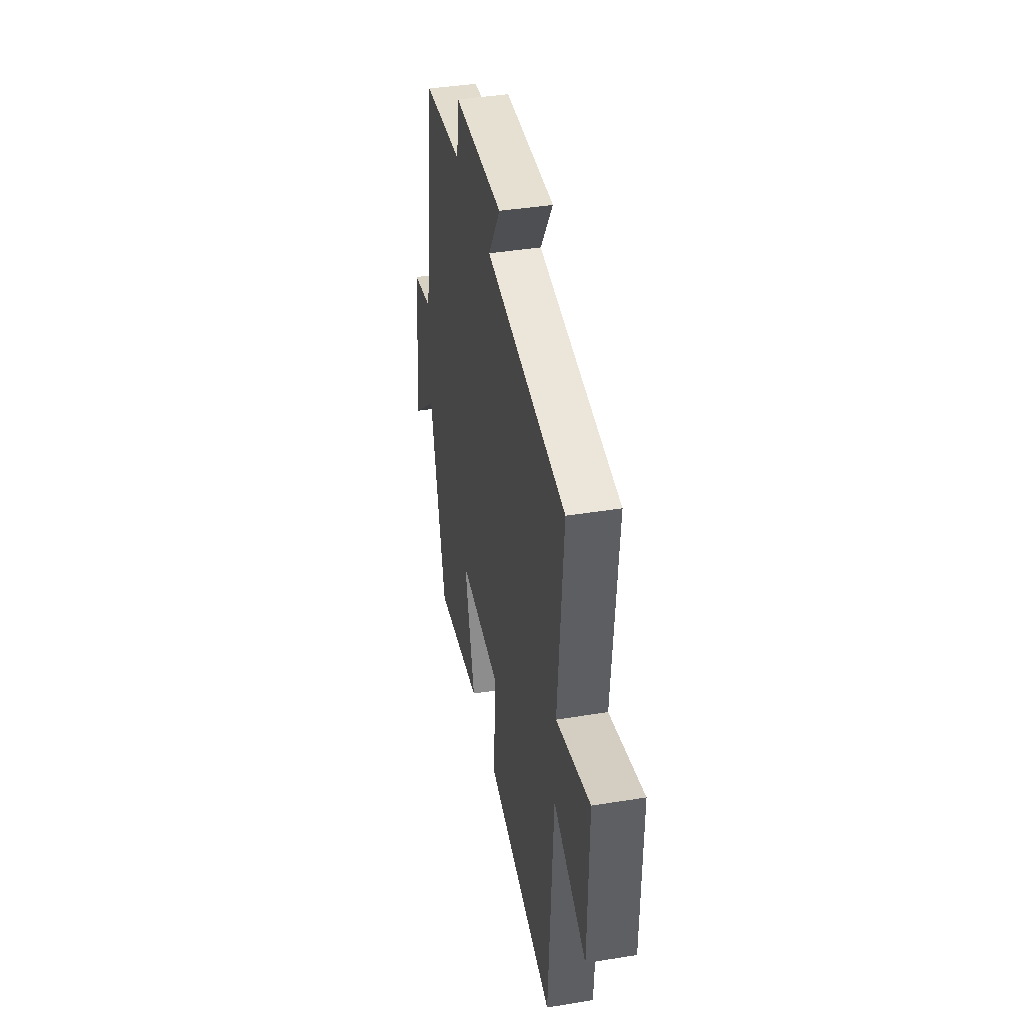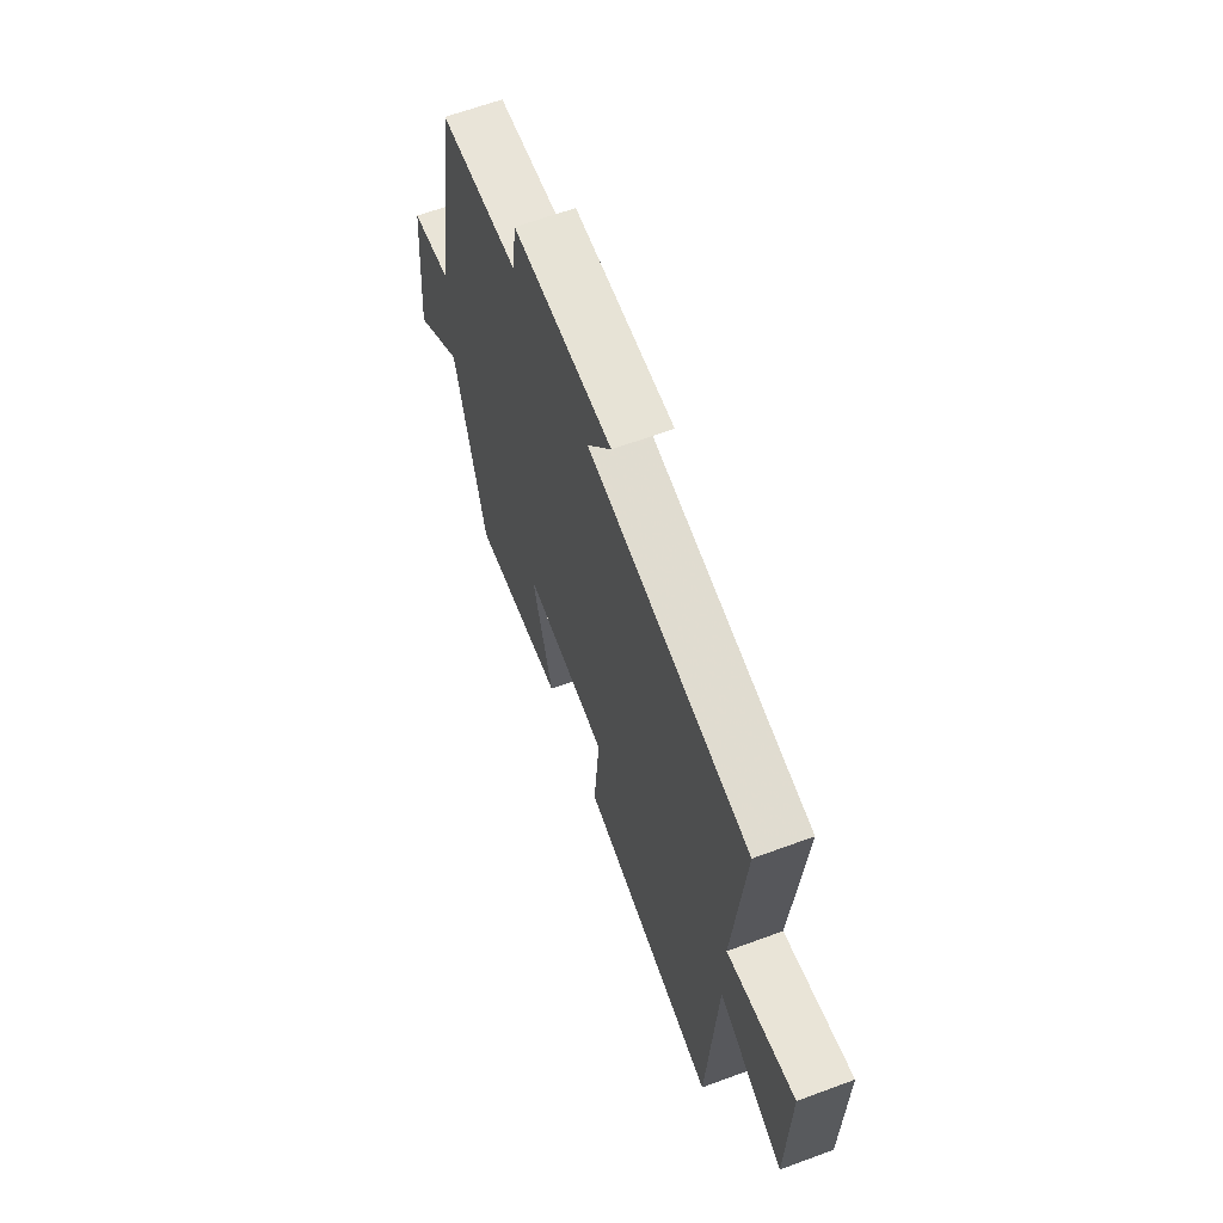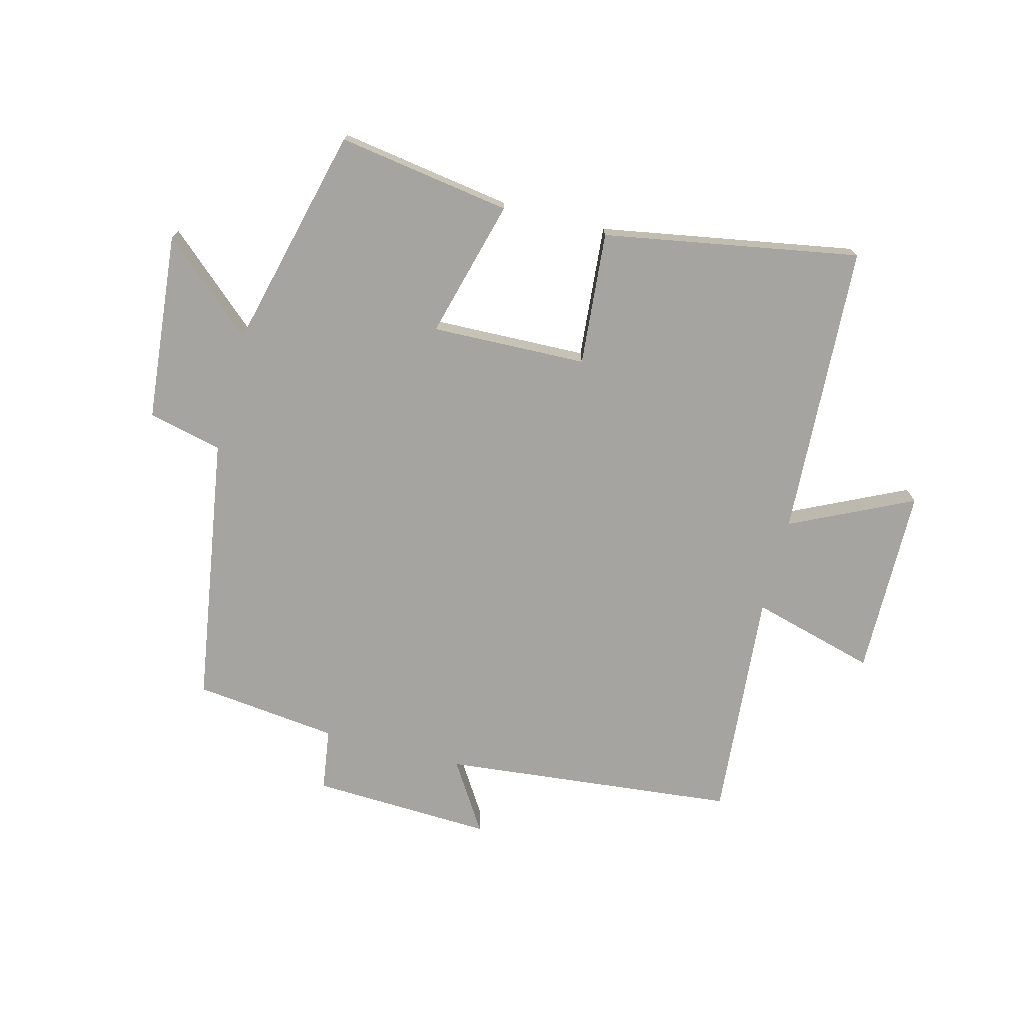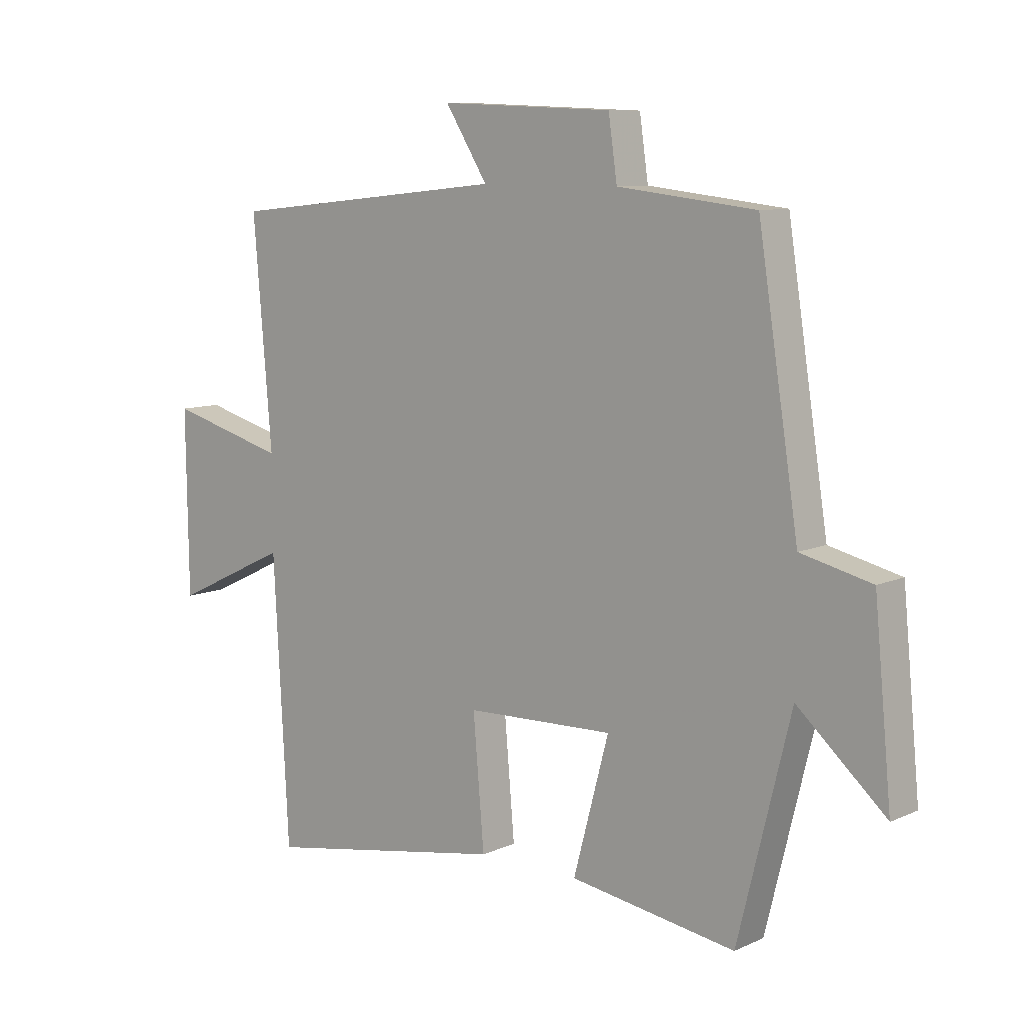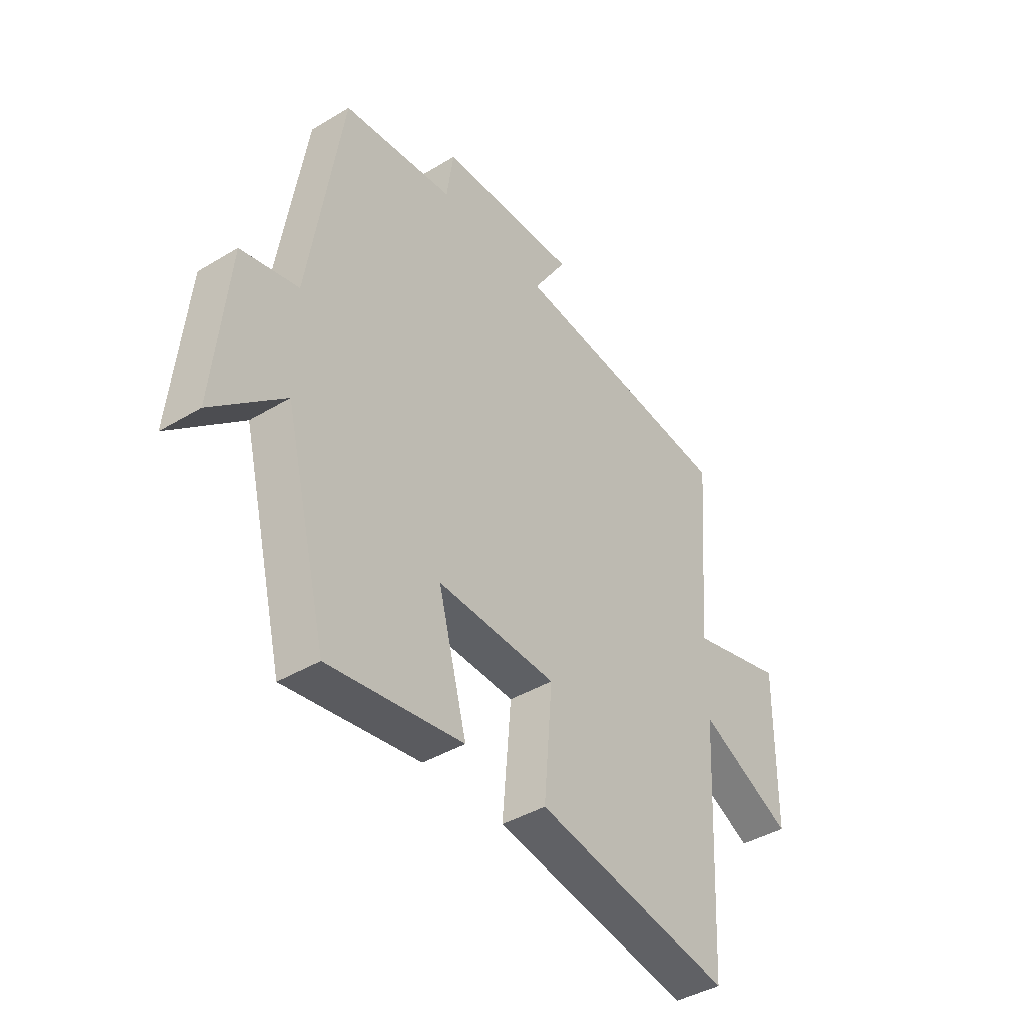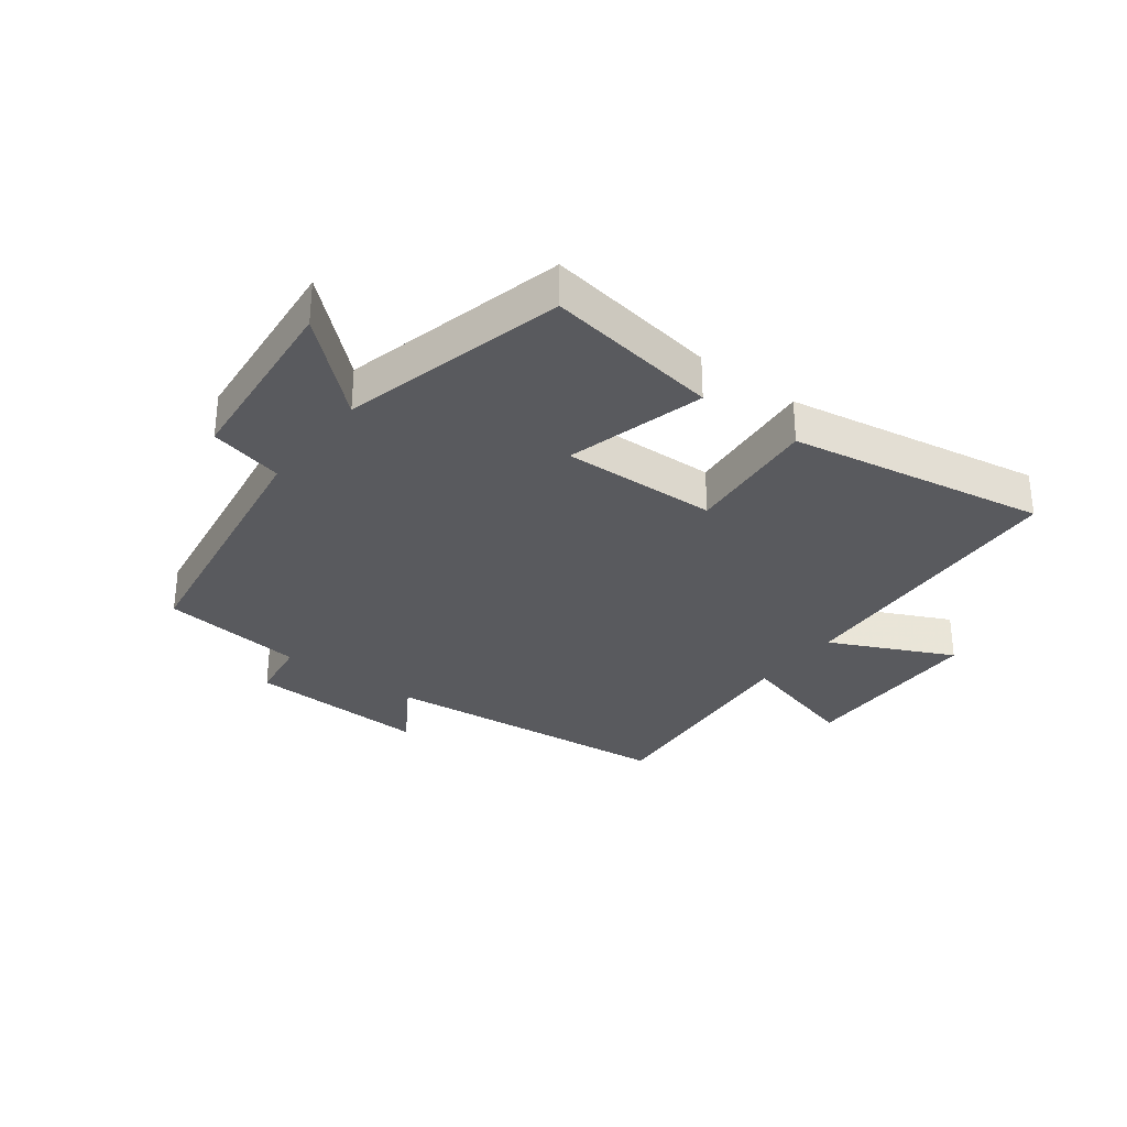
<metadata>
{"format":"obj","ext":"obj","renderer":"f3d","projection":"perspective","resolution":1024,"background":"white","views":[{"elev":40.9,"azim":-101.2,"up":"+Z"},{"elev":64.4,"azim":-110.4,"up":"+Z"},{"elev":-73.4,"azim":165.4,"up":"+Y"},{"elev":9.2,"azim":40.7,"up":"+Z"},{"elev":-41.3,"azim":126.2,"up":"+Z"},{"elev":-31.3,"azim":142.8,"up":"+Y"}]}
</metadata>
<code>
v 0.43 0.07 0.473
v 0.5 0.07 0.027
v 0.622 0.07 -0.002
v 0.652 0.07 -0.312
v 0.5 0.07 -0.177
v 0.409 0.07 -0.544
v 0.123 0.07 -0.5
v 0.184 0.07 -0.272
v -0.072 0.07 -0.28
v -0.053 0.07 -0.5
v -0.474 0.07 -0.574
v -0.5 0.07 -0.091
v -0.701 0.07 -0.187
v -0.705 0.07 0.125
v -0.5 0.07 0.069
v -0.532 0.07 0.45
v -0.047 0.07 0.5
v -0.12 0.07 0.615
v 0.178 0.07 0.603
v 0.193 0.07 0.5
v 0.43 0 0.473
v 0.5 0 0.027
v 0.622 0 -0.002
v 0.652 0 -0.312
v 0.5 0 -0.177
v 0.409 0 -0.544
v 0.123 0 -0.5
v 0.184 0 -0.272
v -0.072 0 -0.28
v -0.053 0 -0.5
v -0.474 0 -0.574
v -0.5 0 -0.091
v -0.701 0 -0.187
v -0.705 0 0.125
v -0.5 0 0.069
v -0.532 0 0.45
v -0.047 0 0.5
v -0.12 0 0.615
v 0.178 0 0.603
v 0.193 0 0.5
f 17 18 19 20
f 20 1 2
f 17 20 2
f 16 17 2
f 15 16 2
f 12 13 14 15
f 11 12 15
f 10 11 15
f 9 10 15
f 15 2 3
f 9 15 3
f 8 9 3
f 5 6 7 8
f 5 8 3
f 3 4 5
f 40 39 38 37
f 22 21 40
f 22 40 37
f 22 37 36
f 22 36 35
f 35 34 33 32
f 35 32 31
f 35 31 30
f 35 30 29
f 23 22 35
f 23 35 29
f 23 29 28
f 28 27 26 25
f 23 28 25
f 25 24 23
f 1 21 22 2
f 2 22 23 3
f 3 23 24 4
f 4 24 25 5
f 5 25 26 6
f 6 26 27 7
f 7 27 28 8
f 8 28 29 9
f 9 29 30 10
f 10 30 31 11
f 11 31 32 12
f 12 32 33 13
f 13 33 34 14
f 14 34 35 15
f 15 35 36 16
f 16 36 37 17
f 17 37 38 18
f 18 38 39 19
f 19 39 40 20
f 20 40 21 1

</code>
